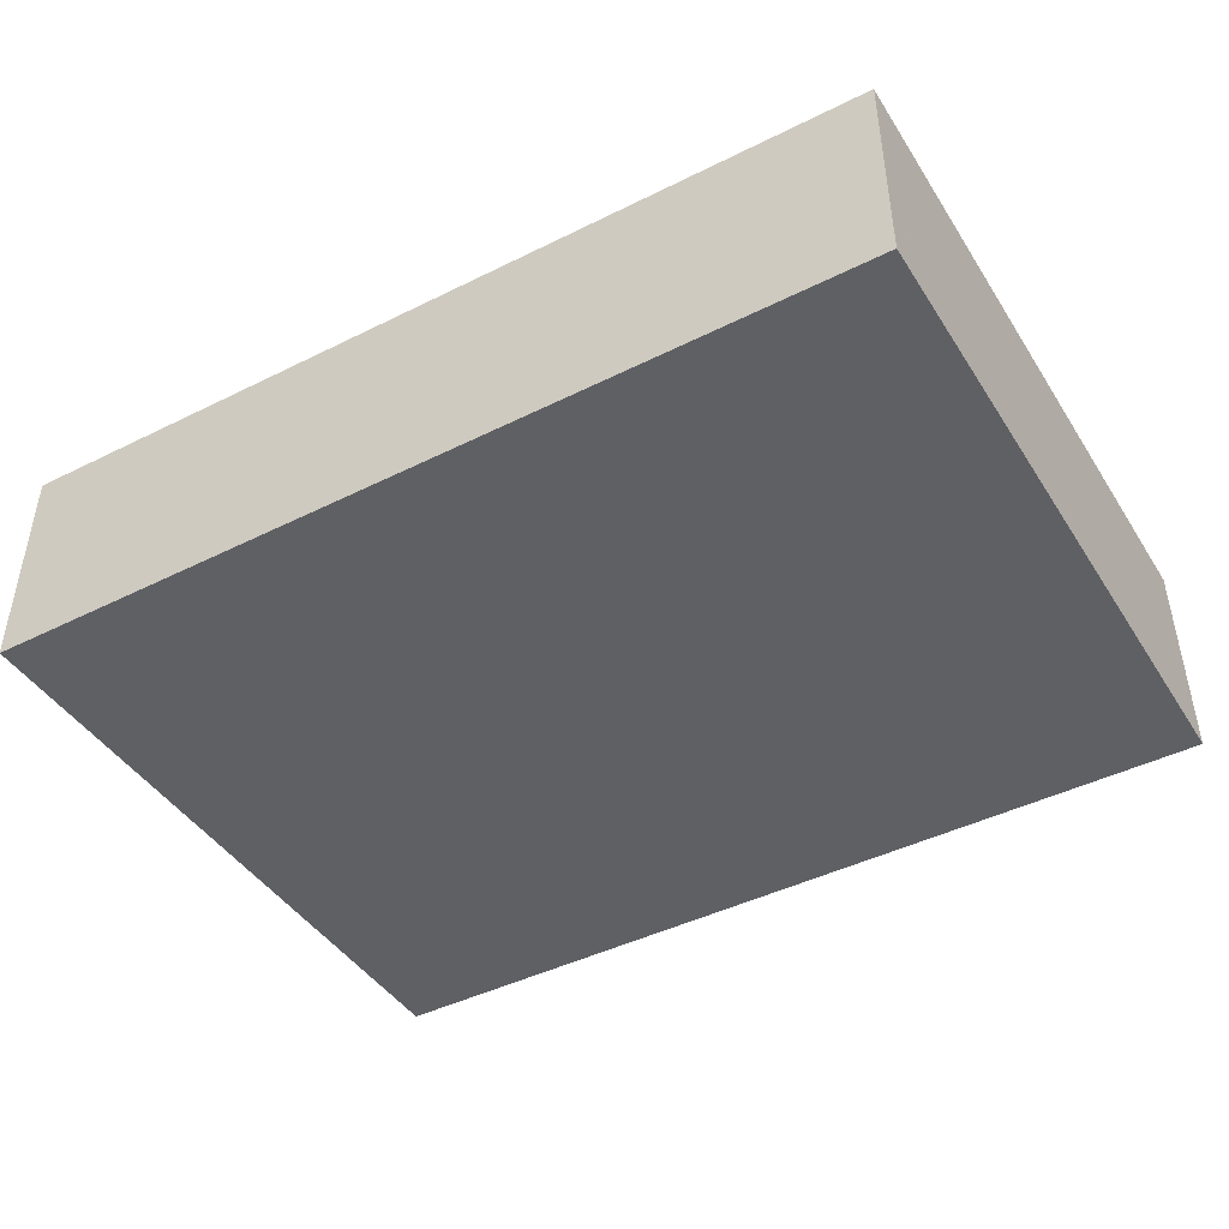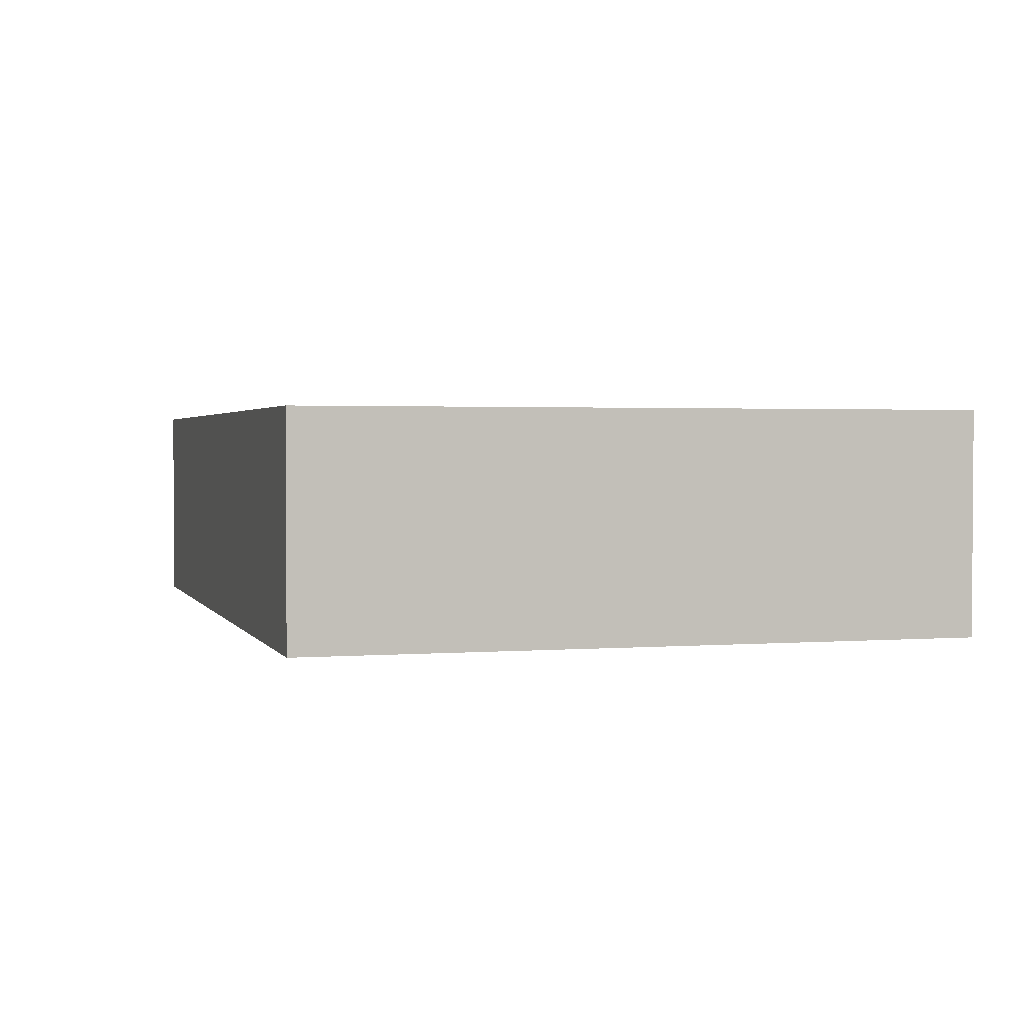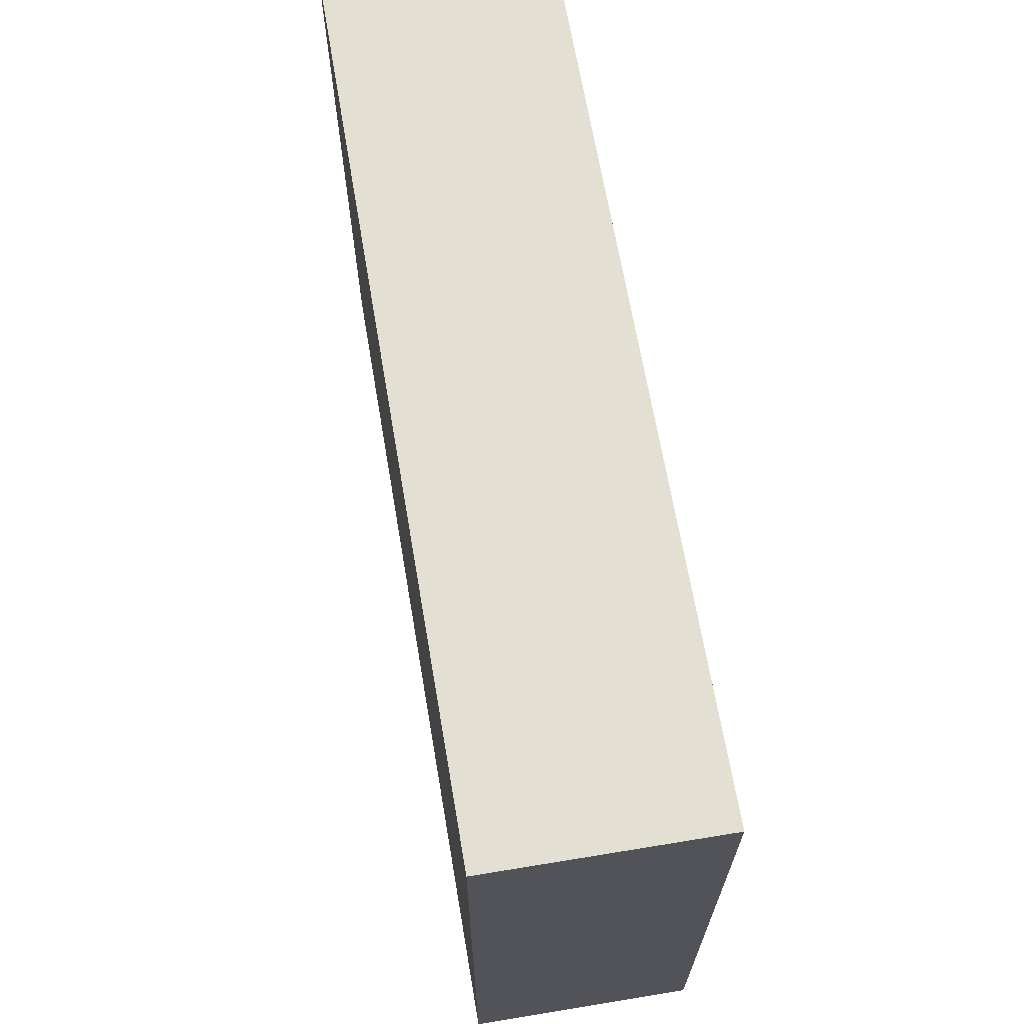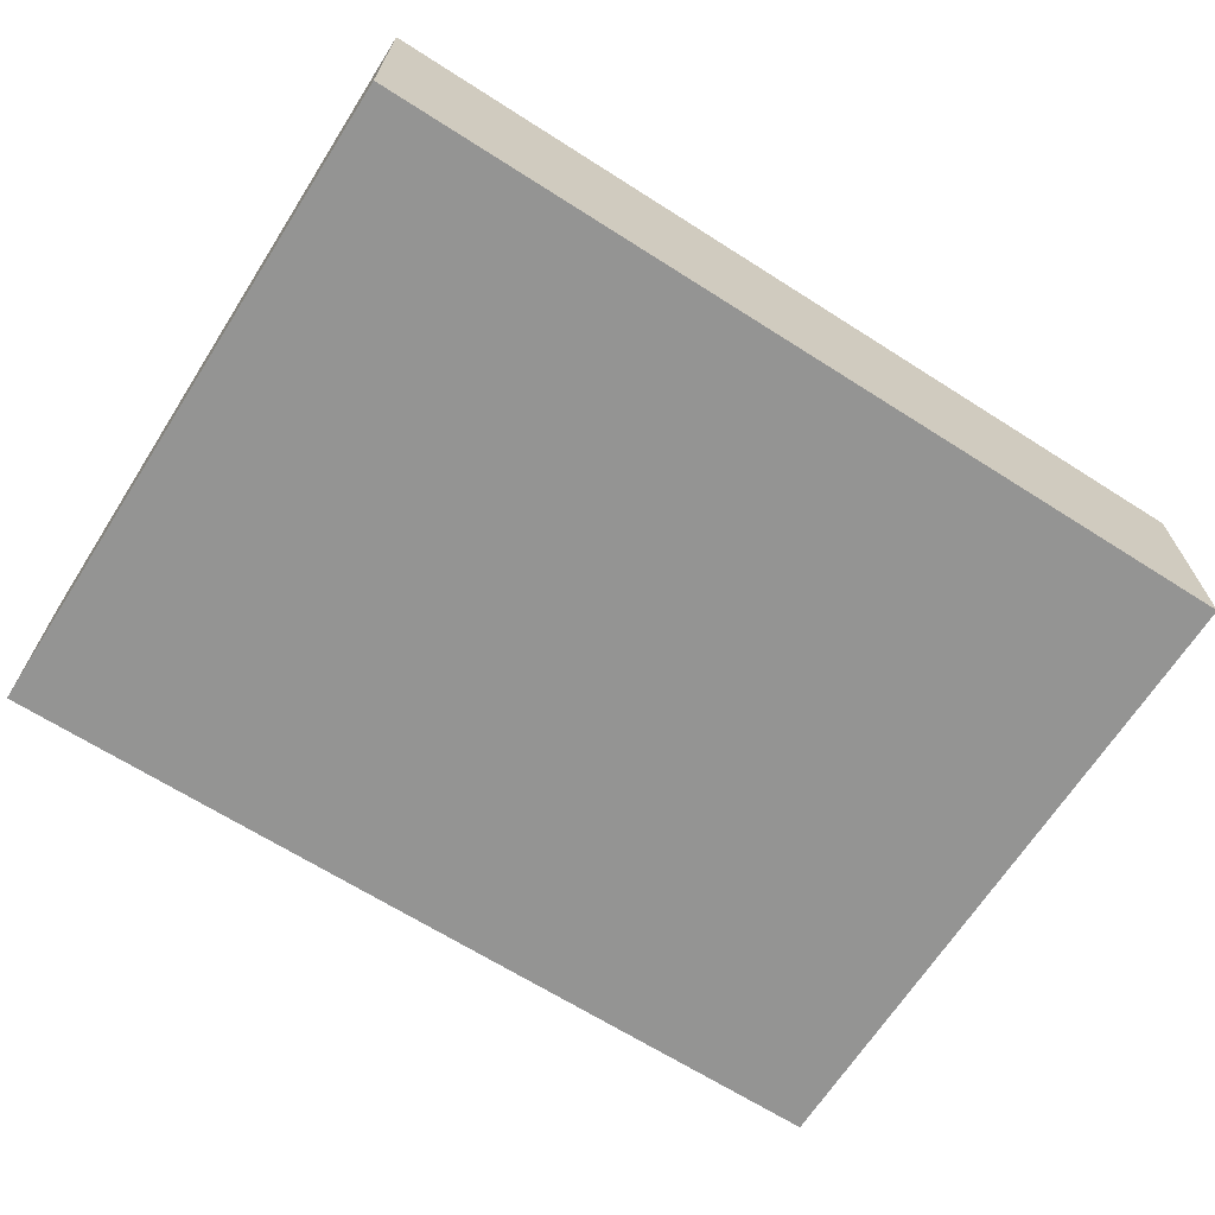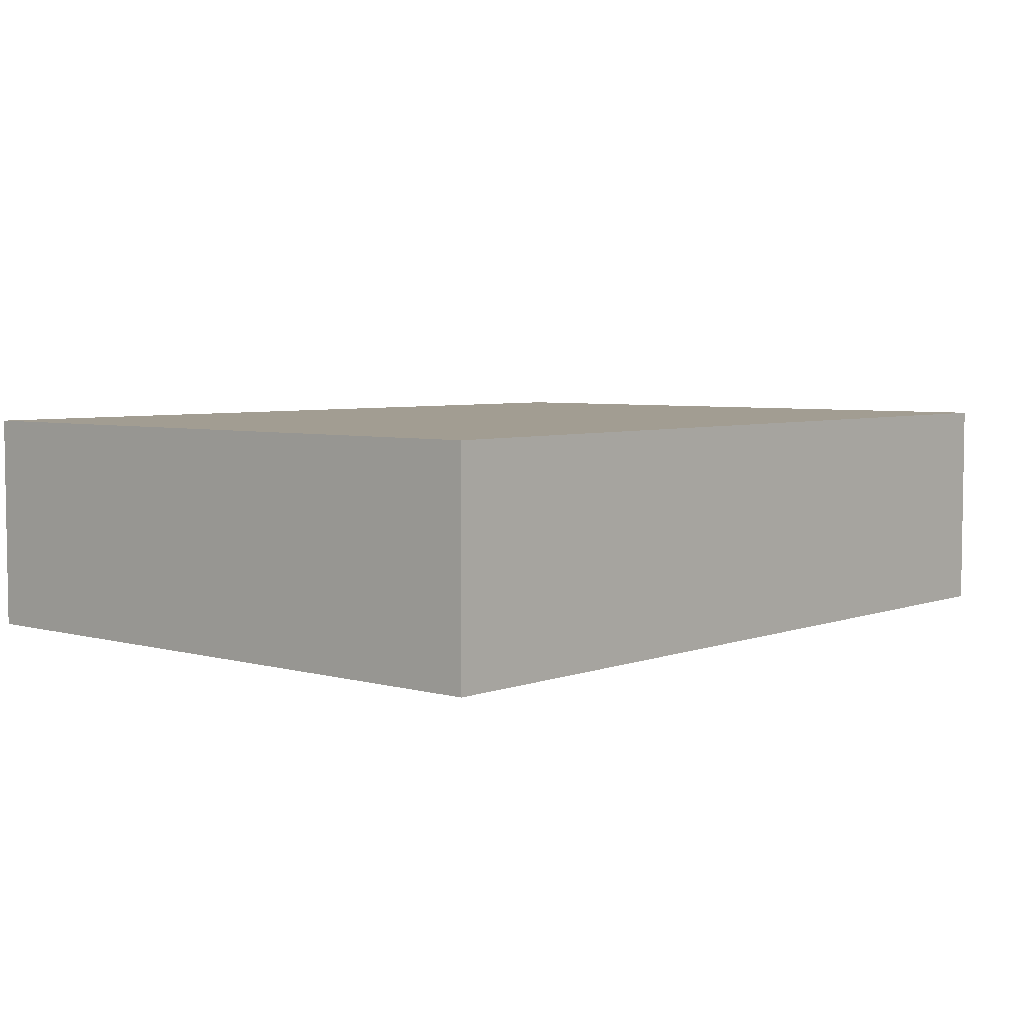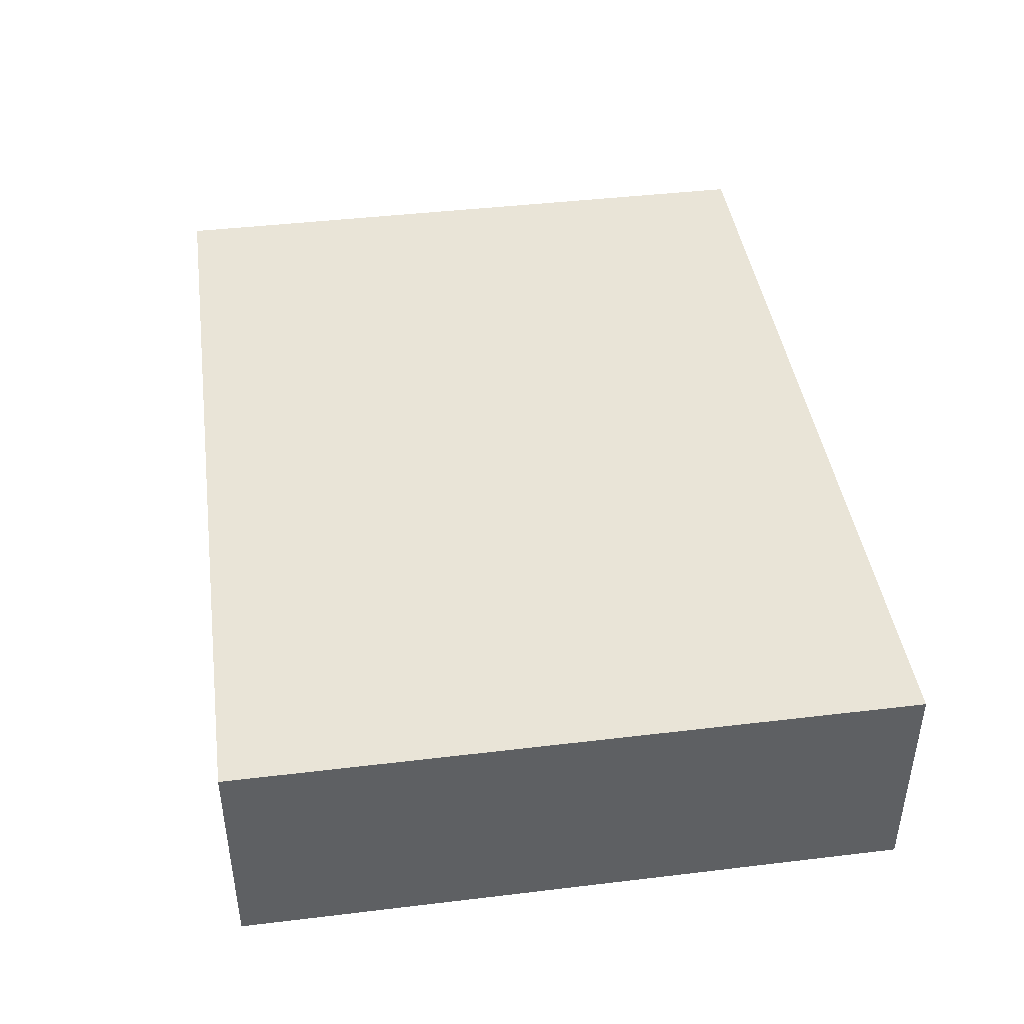
<metadata>
{"format":"obj","ext":"obj","renderer":"f3d","projection":"perspective","resolution":1024,"background":"white","views":[{"elev":-43.8,"azim":30.3,"up":"+Y"},{"elev":2.0,"azim":-106.2,"up":"+Y"},{"elev":66.9,"azim":-99.7,"up":"+Z"},{"elev":-66.9,"azim":147.4,"up":"+Y"},{"elev":5.0,"azim":131.2,"up":"+Y"},{"elev":42.8,"azim":81.9,"up":"+Y"}]}
</metadata>
<code>
o 7985
v 2190 1880 10.69
v 2190 1880 10.69
v 2190 1880 10.69
v 2190 1880 10.72
v 2190 1880 10.72
v 2190 1880 10.72
v 2190 1880 10.69
v 2190 1880 10.69
v 2190 1880 10.69
v 2190 1880 10.72
v 2190 1880 10.69
v 2190 1880 10.72
v 2190 1880 10.72
v 2190 1880 10.72
v 2190 1880 10.72
v 2190 1880 10.72
v 2190 1880 10.69
v 2190 1880 10.72
v 2190 1880 10.69
v 2190 1880 10.72
v 2190 1880 10.72
v 2190 1880 10.69
v 2190 1880 10.72
v 2190 1880 10.72
v 2190 1880 10.69
v 2190 1880 10.69
v 2190 1880 10.72
v 2190 1880 10.69
v 2190 1880 10.69
f 1 2 3
f 1 4 5
f 6 2 7
f 8 9 7
f 10 7 11
f 12 13 14
f 14 15 16
f 17 15 18
f 19 20 21
f 22 23 20
f 24 25 26
f 27 28 29

</code>
